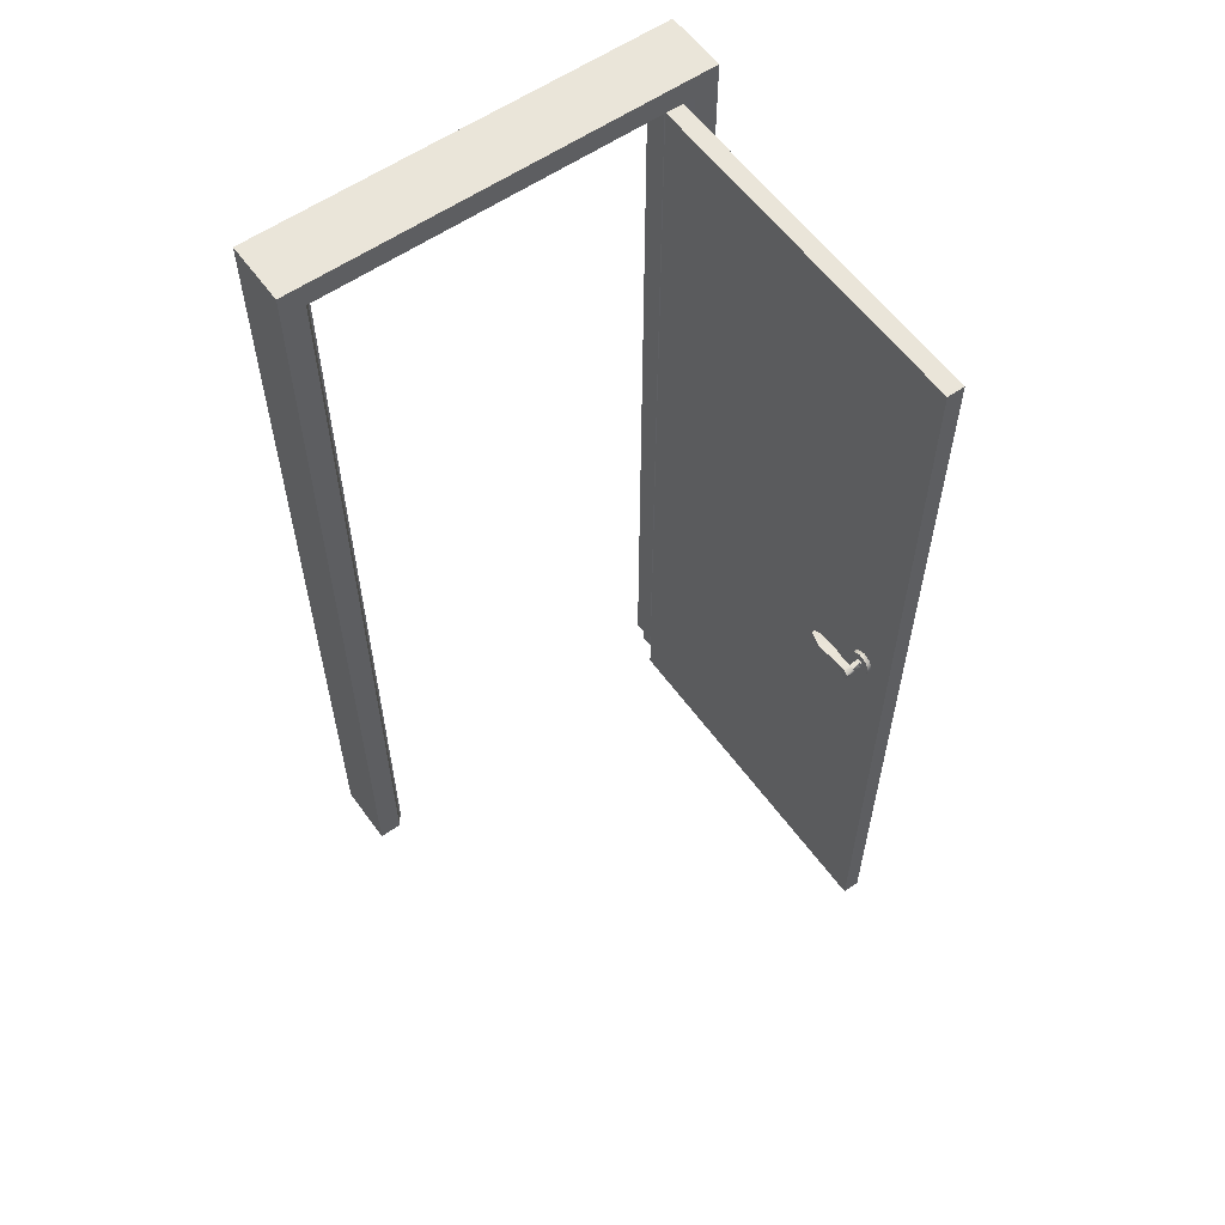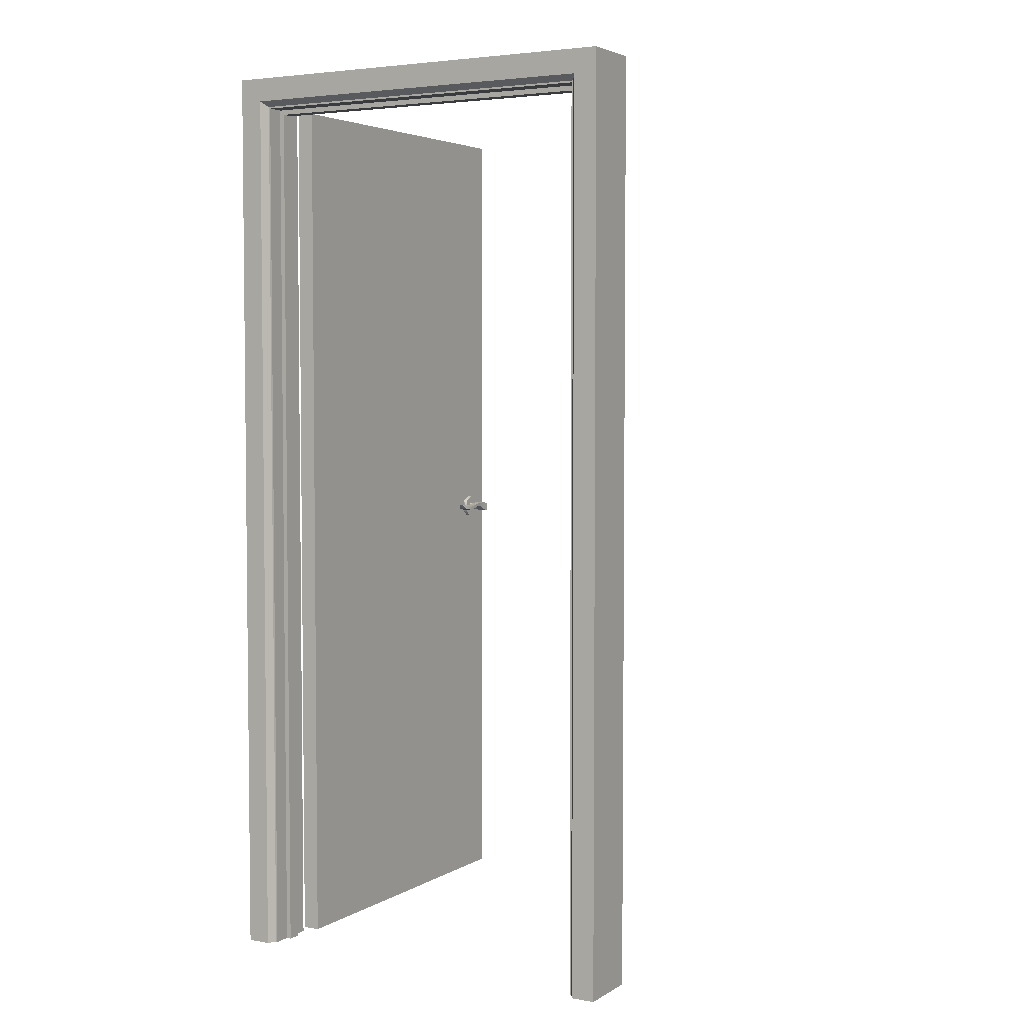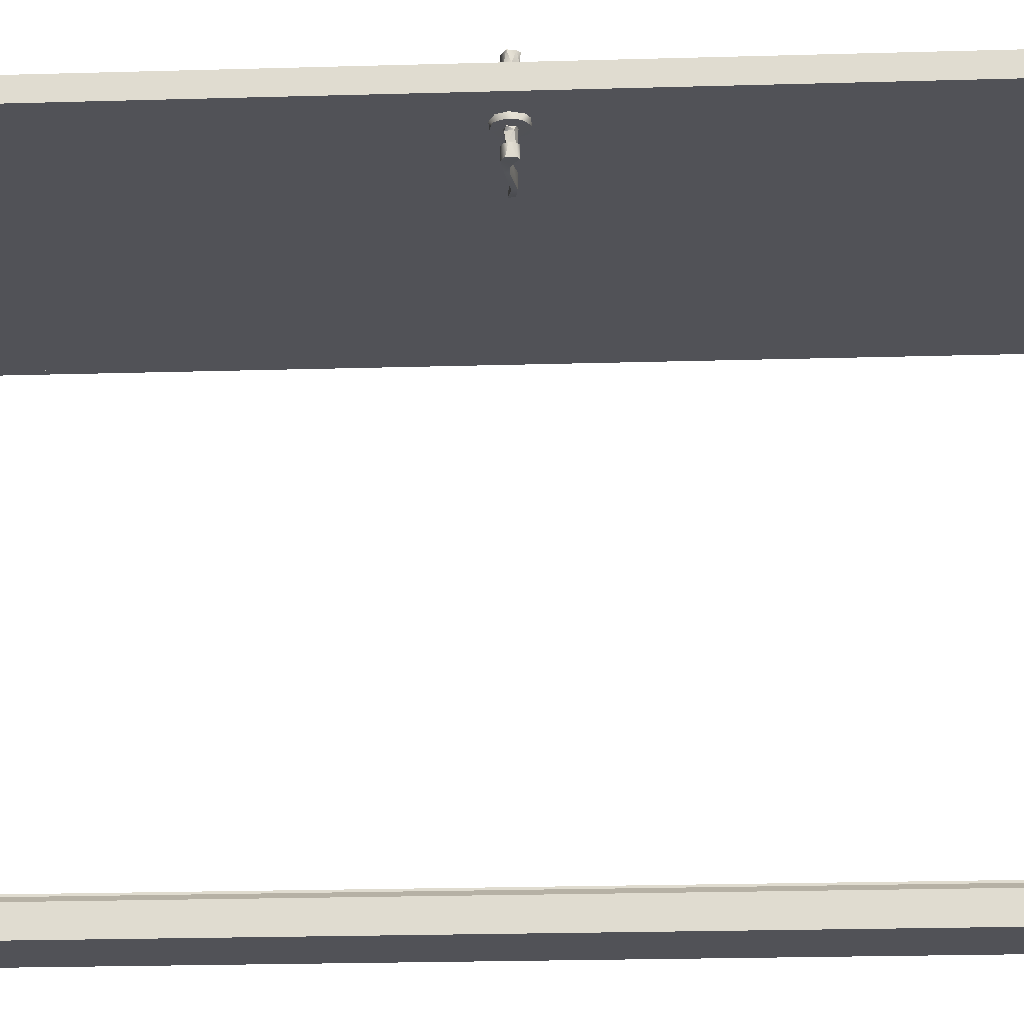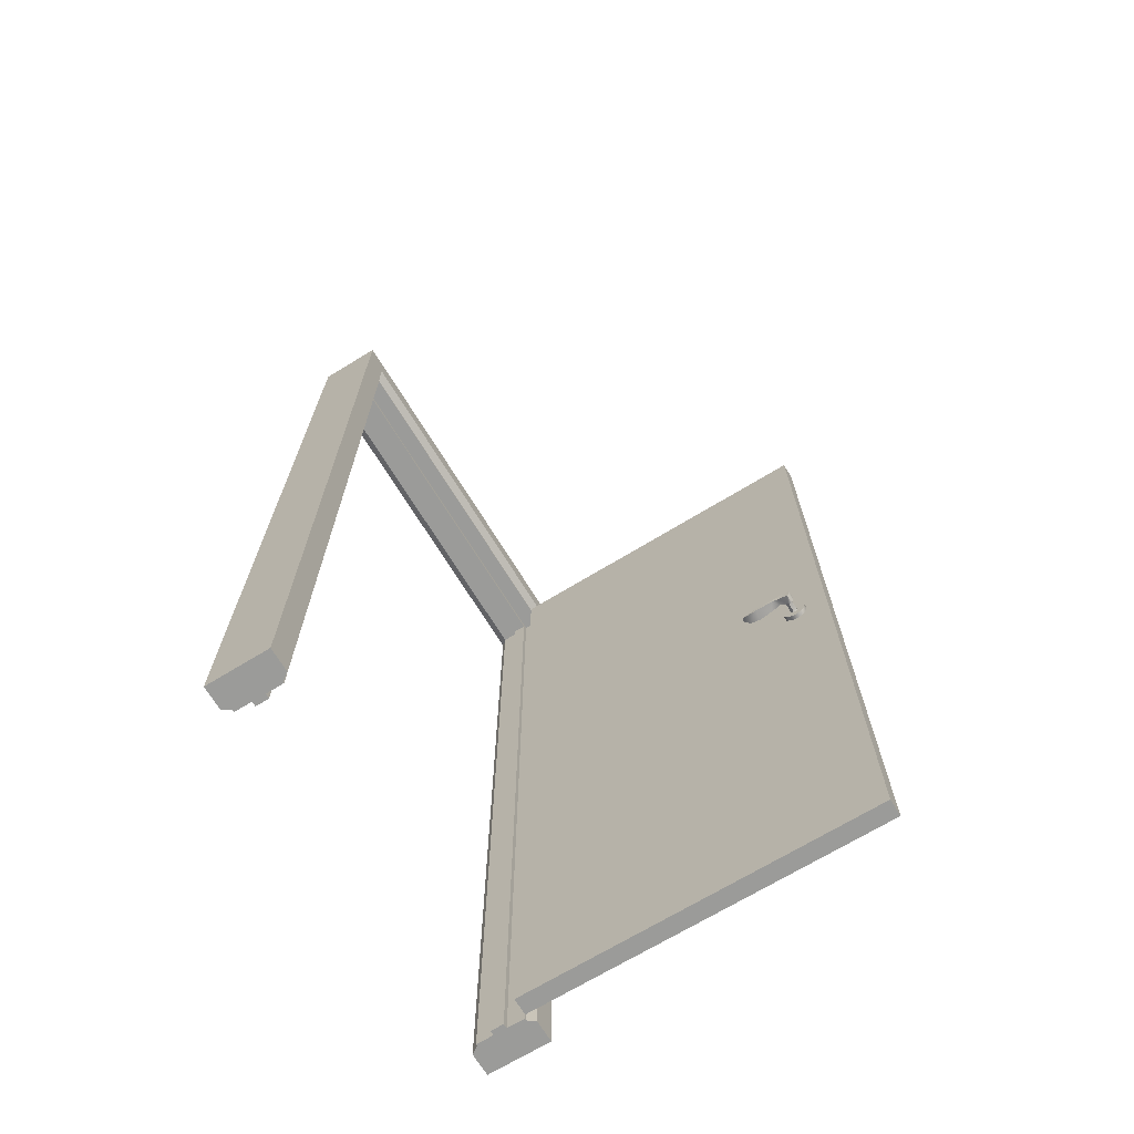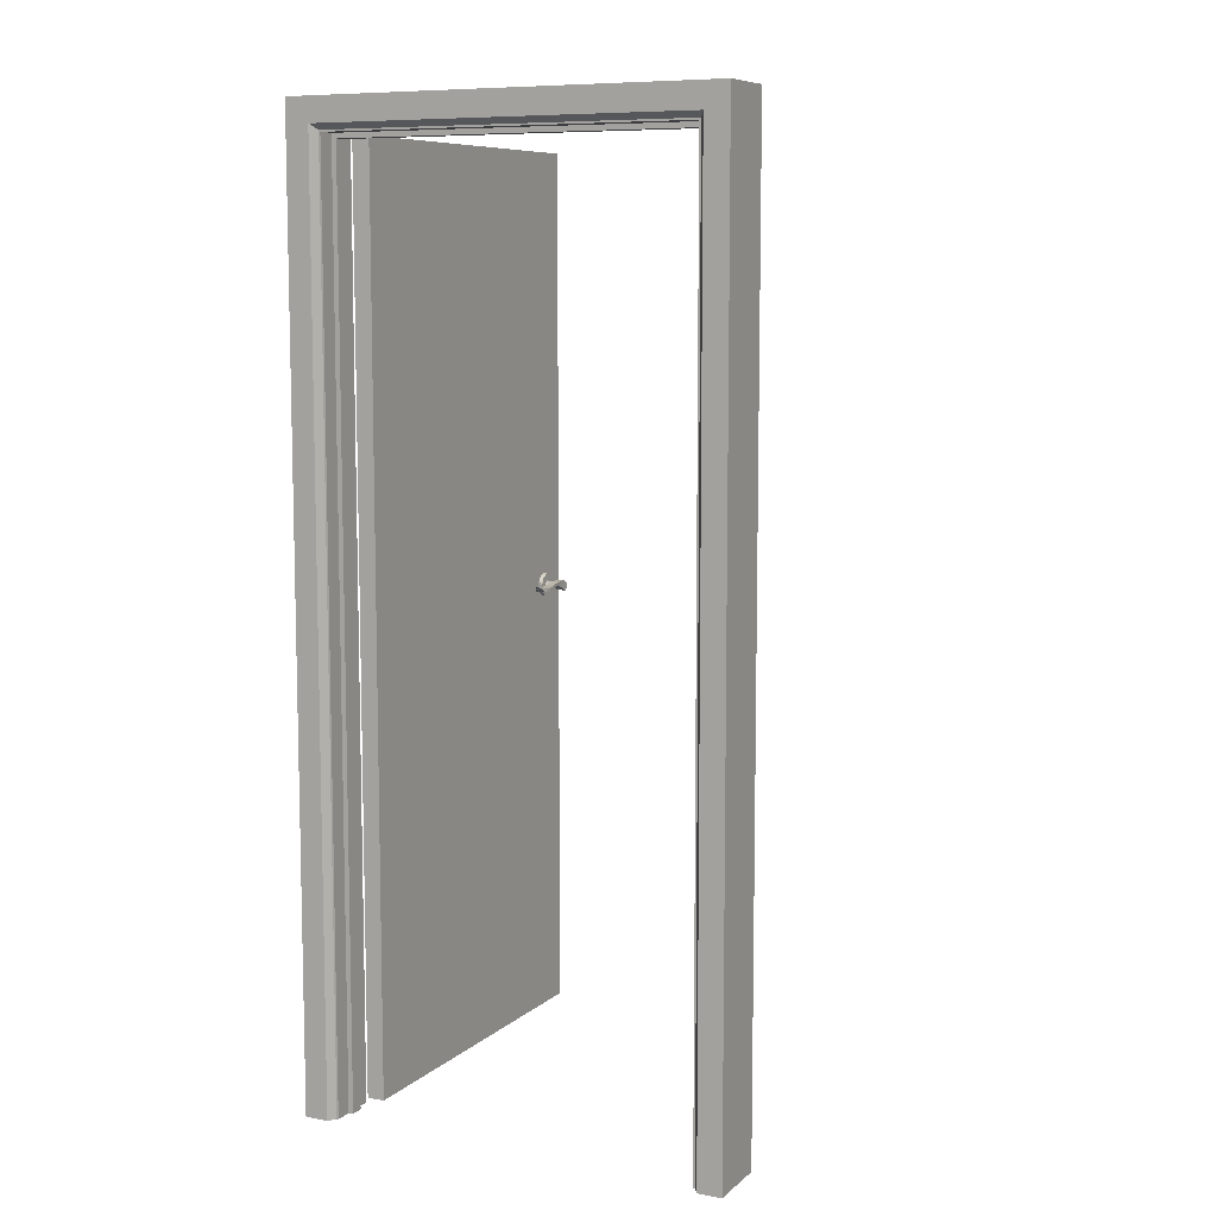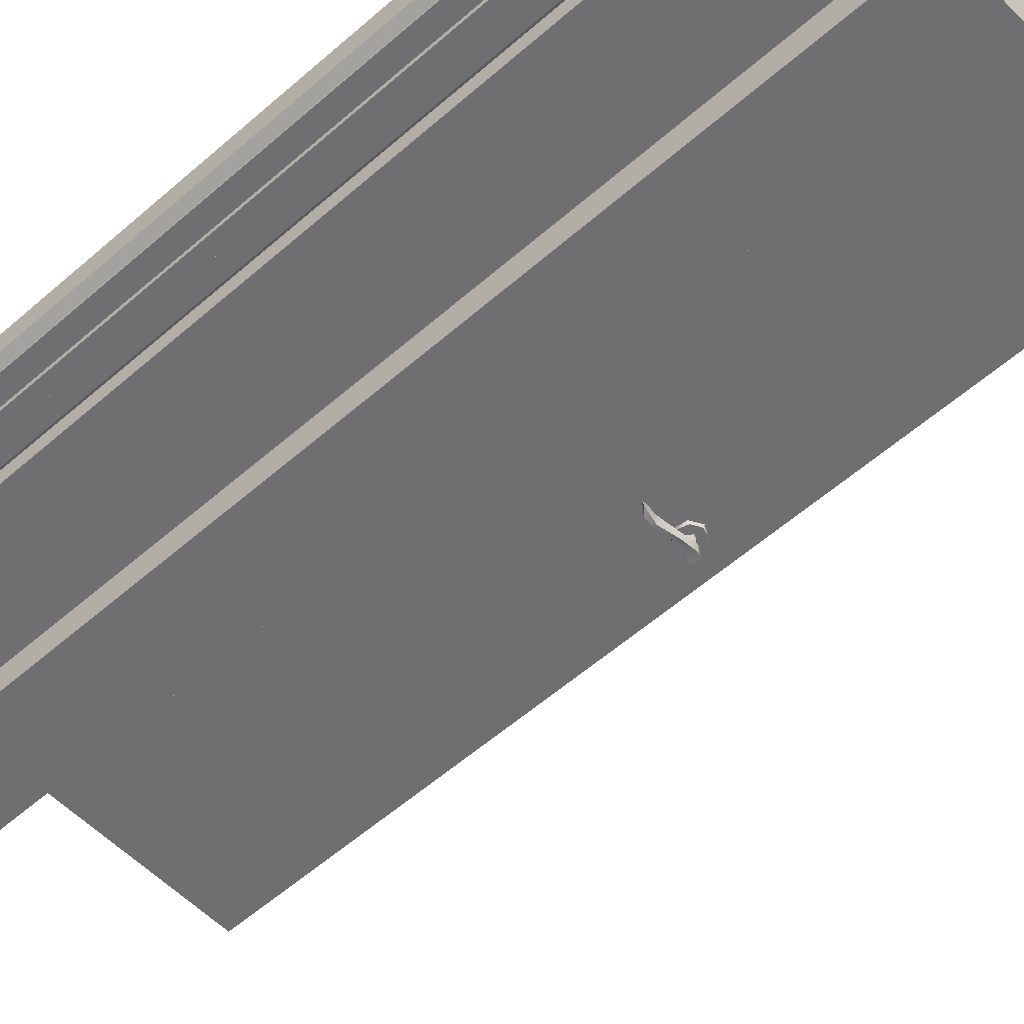
<metadata>
{"format":"obj","ext":"obj","renderer":"f3d","projection":"perspective","resolution":1024,"background":"white","views":[{"elev":58.5,"azim":-125.7,"up":"+Y"},{"elev":4.0,"azim":119.7,"up":"+Y"},{"elev":-21.4,"azim":-87.0,"up":"+Z"},{"elev":-69.6,"azim":-148.6,"up":"+Y"},{"elev":8.5,"azim":116.4,"up":"+Y"},{"elev":-54.7,"azim":133.1,"up":"+Z"}]}
</metadata>
<code>
g
v -0.779 1.025 0.419
v -0.789 1.042 0.359
v -0.796 1.052 0.359
v -0.796 1.032 0.359
v -0.808 1.047 0.359
v -0.806 1.034 0.359
v -0.812 1.04 0.445
v -0.809 1.05 0.445
v -0.804 1.03 0.445
v -0.797 1.031 0.444
v -0.799 1.055 0.444
v -0.804 1.029 0.464
v -0.776 1.045 0.446
v -0.776 1.054 0.446
v -0.754 1.05 0.443
v -0.765 1.045 0.463
v -0.72 1.037 0.441
v -0.733 1.046 0.441
v -0.725 1.037 0.466
v -0.717 1.045 0.442
v -0.697 1.04 0.445
v -0.697 1.049 0.445
v -0.699 1.039 0.464
v -0.684 1.051 0.452
v -0.685 1.052 0.46
v -0.684 1.048 0.459
v -0.72 1.045 0.466
v -0.765 1.052 0.464
v -0.78 1.043 0.462
v -0.798 1.055 0.464
v -0.812 1.047 0.464
v -0.809 1.034 0.464
v -0.798 1.033 0.334
v -0.805 1.035 0.334
v -0.791 1.041 0.334
v -0.806 1.047 0.334
v -0.794 1.048 0.335
v -0.812 1.044 0.334
v -0.809 1.034 0.334
v -0.804 1.03 0.334
v -0.797 1.031 0.334
v -0.799 1.055 0.334
v -0.777 1.045 0.332
v -0.776 1.054 0.332
v -0.804 1.03 0.314
v -0.78 1.043 0.316
v -0.764 1.045 0.315
v -0.754 1.049 0.336
v -0.754 1.043 0.336
v -0.733 1.046 0.337
v -0.72 1.037 0.337
v -0.717 1.045 0.336
v -0.724 1.037 0.312
v -0.697 1.04 0.334
v -0.697 1.049 0.334
v -0.684 1.051 0.326
v -0.685 1.052 0.319
v -0.699 1.04 0.314
v -0.72 1.045 0.312
v -0.765 1.052 0.315
v -0.798 1.055 0.315
v -0.808 1.051 0.334
v -0.811 1.048 0.314
v -0.81 1.034 0.314
v -0.073 0 -0.482
v 0 0 -0.482
v -0.073 0 -0.428
v -0.055 0 -0.416
v 0.073 0 -0.482
v 0.015 0 -0.412
v 0.073 0 -0.428
v 0.055 0 -0.416
v -0.055 0 -0.412
v -0.015 0 -0.412
v 0.055 0 -0.412
v -0.015 0 -0.401
v 0.015 0 -0.401
v -0.073 0 0.482
v -0.073 0 0.428
v -0.055 0 0.416
v 0 0 0.482
v 0.073 0 0.482
v -0.015 0 0.412
v 0.073 0 0.428
v -0.055 0 0.412
v 0.055 0 0.416
v 0.055 0 0.412
v 0.015 0 0.412
v 0.015 0 0.401
v -0.015 0 0.401
v 0 2.122 0.482
v -0.073 2.122 0.482
v 0 2.122 -0.482
v -0.073 2.068 0.428
v -0.073 2.122 -0.482
v -0.073 2.068 -0.428
v -0.055 2.056 0.416
v -0.055 2.056 -0.416
v -0.055 2.052 0.412
v -0.055 2.052 -0.412
v -0.015 2.052 0.412
v -0.015 2.052 -0.412
v -0.015 2.041 -0.401
v -0.015 2.041 0.401
v 0.015 2.041 0.401
v 0.015 2.041 -0.401
v 0.015 2.052 -0.412
v 0.015 2.052 0.412
v 0.055 2.052 0.412
v 0.055 2.052 -0.412
v 0.055 2.056 -0.416
v 0.055 2.056 0.416
v 0.073 2.068 -0.428
v 0.073 2.068 0.428
v 0.073 2.122 0.482
v 0.073 2.122 -0.482
v -0.819 1.023 0.419
v -0.819 1.023 0.409
v -0.799 1.014 0.409
v -0.807 1.016 0.419
v -0.794 1.015 0.419
v -0.773 1.031 0.409
v -0.772 1.039 0.419
v -0.777 1.059 0.409
v -0.777 1.057 0.419
v -0.791 1.068 0.419
v -0.794 1.069 0.409
v -0.812 1.066 0.419
v -0.815 1.065 0.409
v -0.825 1.052 0.419
v -0.827 1.042 0.409
v -0.826 1.037 0.419
v -0.798 1.033 0.422
v -0.79 1.037 0.419
v -0.792 1.037 0.424
v -0.798 1.033 0.444
v -0.792 1.046 0.421
v -0.792 1.038 0.444
v -0.795 1.049 0.444
v -0.799 1.051 0.424
v -0.801 1.052 0.419
v -0.807 1.046 0.424
v -0.81 1.042 0.42
v -0.807 1.045 0.444
v -0.805 1.033 0.42
v -0.807 1.038 0.425
v -0.798 1.033 0.355
v -0.791 1.039 0.354
v -0.793 1.049 0.354
v -0.802 1.05 0.354
v -0.807 1.037 0.354
v 0 1.026 0.482
v -0.824 1.031 0.359
v -0.819 1.022 0.369
v -0.827 1.043 0.369
v -0.826 1.047 0.359
v -0.819 1.061 0.369
v -0.817 1.063 0.359
v -0.799 1.07 0.369
v -0.796 1.069 0.359
v -0.778 1.059 0.359
v -0.776 1.057 0.369
v -0.772 1.039 0.359
v -0.773 1.031 0.369
v -0.783 1.019 0.359
v -0.789 1.017 0.369
v -0.804 1.015 0.359
v -0.808 1.016 0.369
v -0.818 1.023 0.359
v -0.878 2.05 0.37
v -0.878 2.05 0.41
v -0.058 2.05 0.37
v -0.058 2.05 0.41
v -0.878 0.01 0.41
v -0.878 0.01 0.37
v -0.431 0.01 0.37
v -0.058 1.03 0.37
v -0.058 0.01 0.37
v -0.058 0.01 0.41
g
f 2 3 5
f 2 5 6
f 6 4 2
f 9 7 8
f 9 8 10
f 11 10 8
f 10 12 9
f 10 11 13
f 14 13 11
f 14 15 13
f 13 15 17
f 18 17 15
f 16 13 19
f 17 19 13
f 20 17 18
f 17 20 21
f 22 21 20
f 21 23 17
f 21 22 24
f 24 25 26
f 26 21 24
f 23 21 26
f 23 26 25
f 19 17 23
f 19 27 16
f 27 19 23
f 28 16 27
f 23 25 27
f 22 25 24
f 25 22 20
f 20 27 25
f 18 27 20
f 27 18 28
f 15 28 18
f 29 13 16
f 29 10 13
f 10 29 12
f 12 29 30
f 29 16 28
f 28 30 29
f 14 28 15
f 28 14 30
f 11 30 14
f 11 8 30
f 31 30 8
f 7 31 8
f 32 31 7
f 9 32 7
f 12 32 9
f 12 30 31
f 31 32 12
f 34 35 33
f 36 35 34
f 35 36 37
f 38 39 40
f 40 62 38
f 62 40 41
f 41 42 62
f 42 41 43
f 43 44 42
f 45 41 40
f 41 46 43
f 45 46 41
f 46 47 43
f 48 44 43
f 49 48 43
f 47 49 43
f 50 48 49
f 51 50 49
f 52 50 51
f 49 47 53
f 53 51 49
f 52 51 54
f 54 55 52
f 55 54 56
f 54 51 53
f 53 58 54
f 57 56 54
f 54 58 57
f 59 53 47
f 53 59 58
f 47 60 59
f 46 60 47
f 46 45 61
f 61 60 46
f 44 48 60
f 59 60 48
f 48 50 59
f 59 50 52
f 55 57 52
f 59 52 57
f 59 57 58
f 57 55 56
f 44 60 61
f 61 42 44
f 62 42 61
f 61 63 62
f 61 45 63
f 38 62 63
f 38 63 64
f 39 38 64
f 39 64 45
f 40 39 45
f 64 63 45
f 67 65 66
f 67 70 68
f 66 70 67
f 69 70 66
f 71 70 69
f 72 70 71
f 74 73 68
f 72 75 70
f 70 74 68
f 70 76 74
f 77 76 70
f 81 78 79
f 83 79 80
f 79 83 81
f 82 81 83
f 83 80 85
f 82 83 84
f 86 84 83
f 87 86 88
f 83 88 86
f 88 83 89
f 90 89 83
f 93 92 91
f 93 95 92
f 92 95 96
f 94 92 96
f 97 94 96
f 97 96 98
f 99 97 98
f 98 100 99
f 101 99 100
f 100 102 101
f 102 104 101
f 104 102 103
f 104 103 106
f 106 105 104
f 105 106 107
f 107 108 105
f 109 108 107
f 109 107 110
f 109 110 111
f 112 109 111
f 114 112 111
f 114 111 113
f 114 113 116
f 116 115 114
f 116 93 115
f 91 115 93
f 66 65 93
f 65 67 96
f 67 68 96
f 98 96 68
f 68 73 100
f 100 98 68
f 73 74 102
f 73 102 100
f 76 77 103
f 106 103 77
f 77 70 106
f 107 106 70
f 70 75 110
f 110 75 72
f 110 107 70
f 74 76 103
f 74 103 102
f 65 96 95
f 65 95 93
f 118 119 117
f 120 117 119
f 121 120 119
f 121 119 1
f 122 1 119
f 123 1 122
f 122 124 123
f 125 123 124
f 125 124 126
f 124 127 126
f 126 127 128
f 129 128 127
f 128 129 130
f 129 131 130
f 132 130 131
f 132 131 117
f 118 117 131
f 135 133 134
f 134 137 135
f 135 136 133
f 138 136 135
f 135 137 138
f 137 141 140
f 139 138 137
f 137 140 139
f 142 140 141
f 141 143 142
f 140 142 139
f 144 139 142
f 145 142 143
f 142 145 146
f 142 146 144
f 136 144 146
f 133 146 145
f 136 146 133
f 4 147 148
f 2 4 148
f 148 149 2
f 3 2 149
f 3 149 150
f 5 3 150
f 151 5 150
f 36 151 150
f 150 37 36
f 149 37 150
f 149 35 37
f 35 149 148
f 33 35 148
f 33 148 147
f 92 152 91
f 78 152 92
f 78 81 152
f 79 78 92
f 79 92 94
f 94 97 79
f 80 79 97
f 80 97 99
f 99 85 80
f 85 99 101
f 101 83 85
f 83 101 104
f 104 90 83
f 89 90 104
f 104 105 89
f 105 108 89
f 88 89 108
f 87 88 108
f 108 109 87
f 112 86 87
f 87 109 112
f 86 112 114
f 114 84 86
f 152 81 82
f 82 115 152
f 91 152 115
f 82 114 115
f 82 84 114
f 69 66 93
f 69 93 116
f 69 116 113
f 113 71 69
f 72 71 113
f 72 111 110
f 72 113 111
f 141 137 134
f 143 141 134
f 133 145 134
f 145 143 134
f 136 138 139
f 144 136 139
f 153 169 154
f 155 153 154
f 156 153 155
f 157 156 155
f 157 158 156
f 159 158 157
f 159 160 158
f 160 159 162
f 162 161 160
f 162 163 161
f 163 162 164
f 165 163 164
f 166 165 164
f 167 165 166
f 168 167 166
f 169 167 168
f 169 168 154
f 173 172 170
f 173 170 171
f 171 170 174
f 175 174 170
f 170 177 175
f 177 176 175
f 170 172 177
f 177 178 176
f 176 178 179
f 176 174 175
f 174 176 179
f 174 179 171
f 173 171 179
f 179 178 177
f 177 173 179
f 177 172 173
f 151 36 34
f 147 34 33
f 34 147 151
f 6 147 4
f 6 151 147
f 151 6 5
f 125 1 123
f 126 1 125
f 121 1 126
f 121 126 120
f 130 120 126
f 130 117 120
f 132 117 130
f 130 126 128
f 163 160 161
f 160 163 167
f 167 163 165
f 156 158 160
f 160 167 156
f 153 156 167
f 167 169 153

</code>
